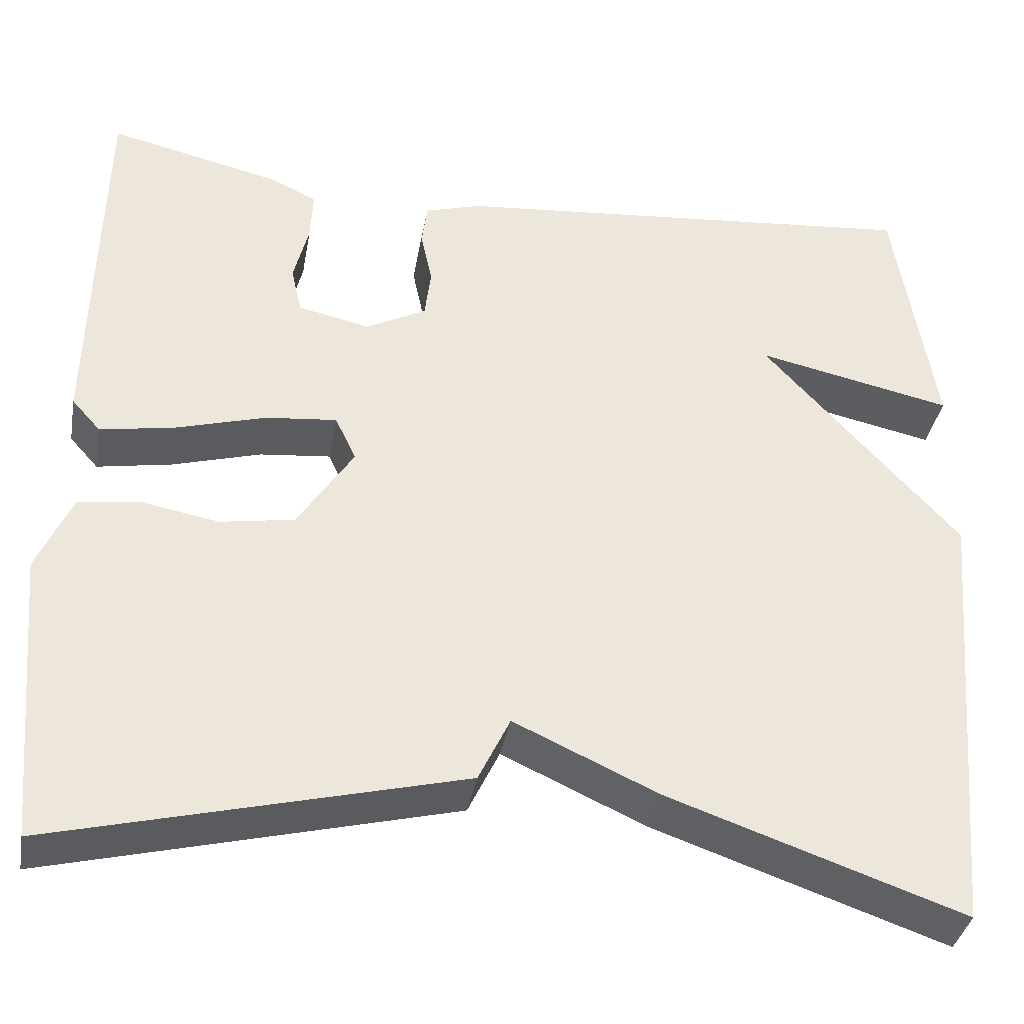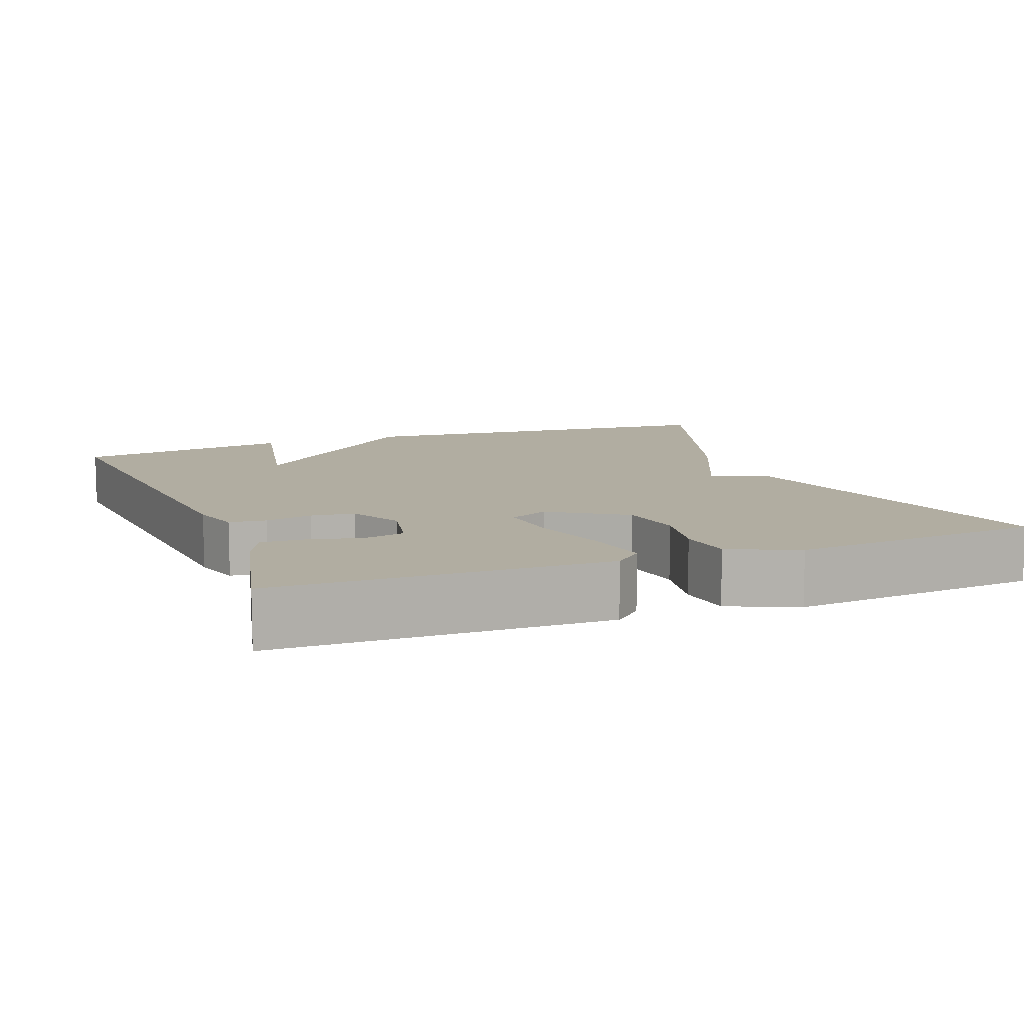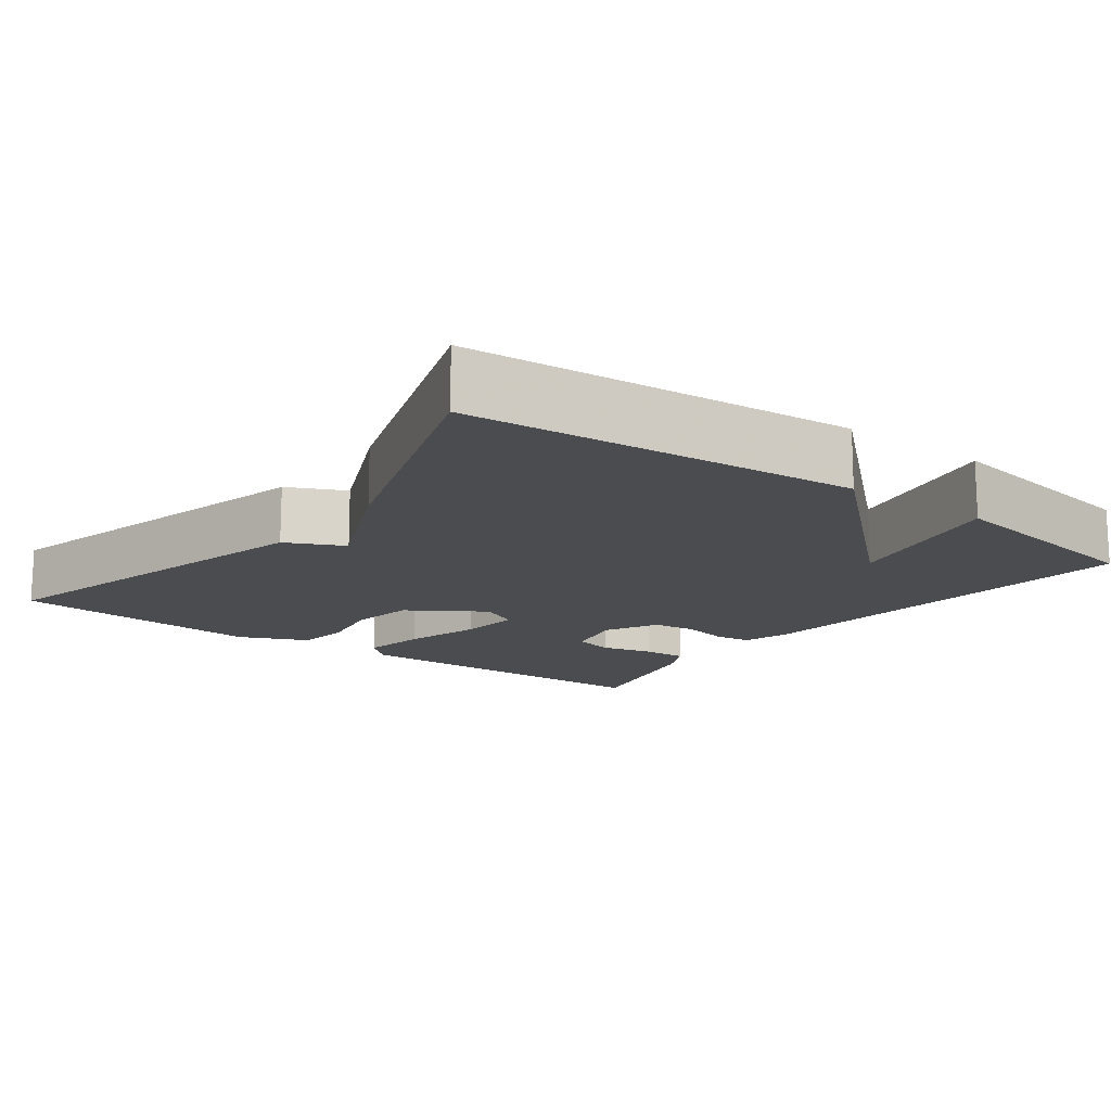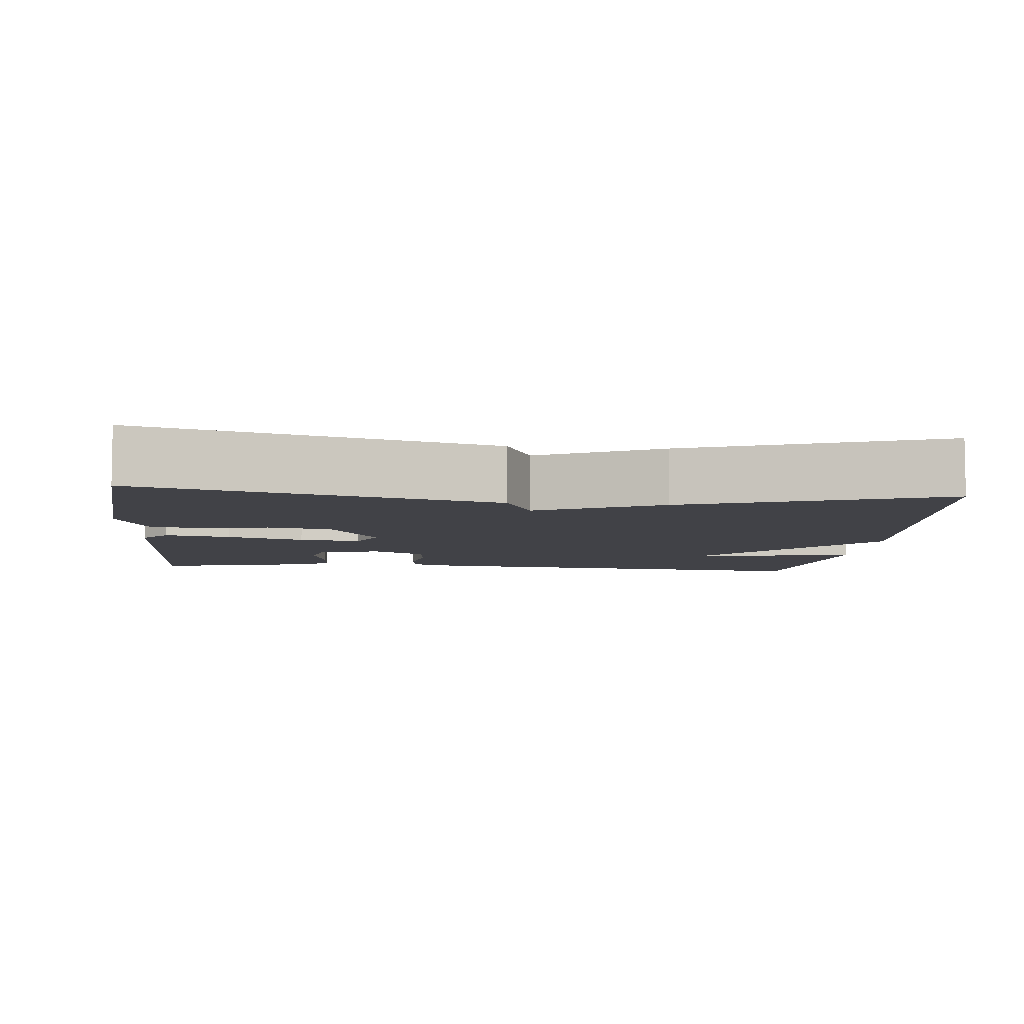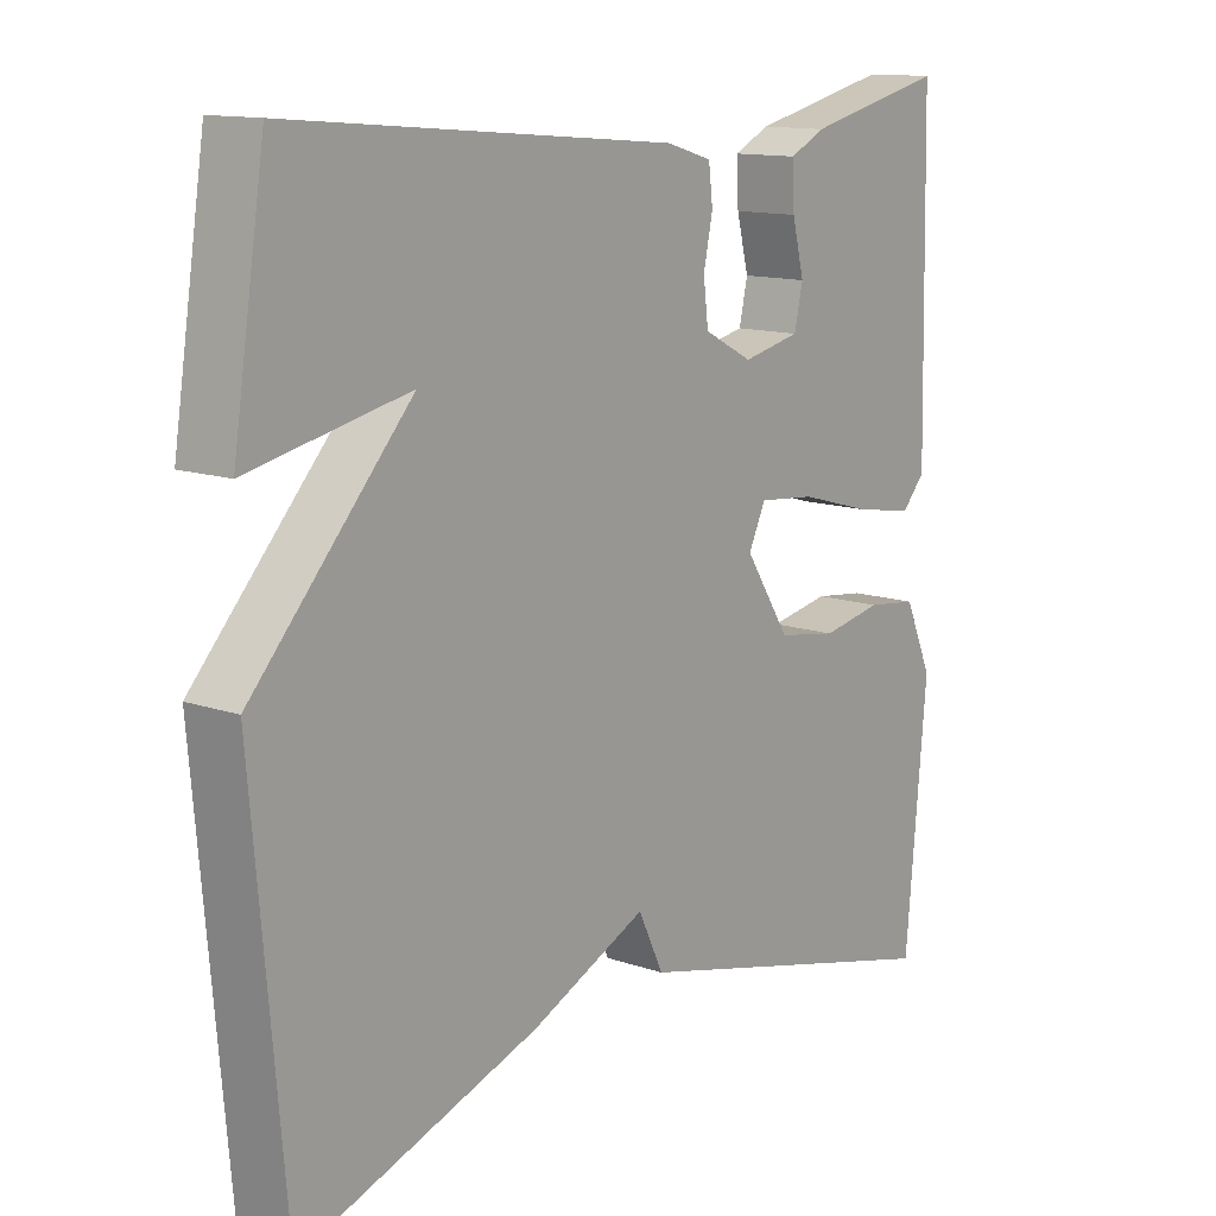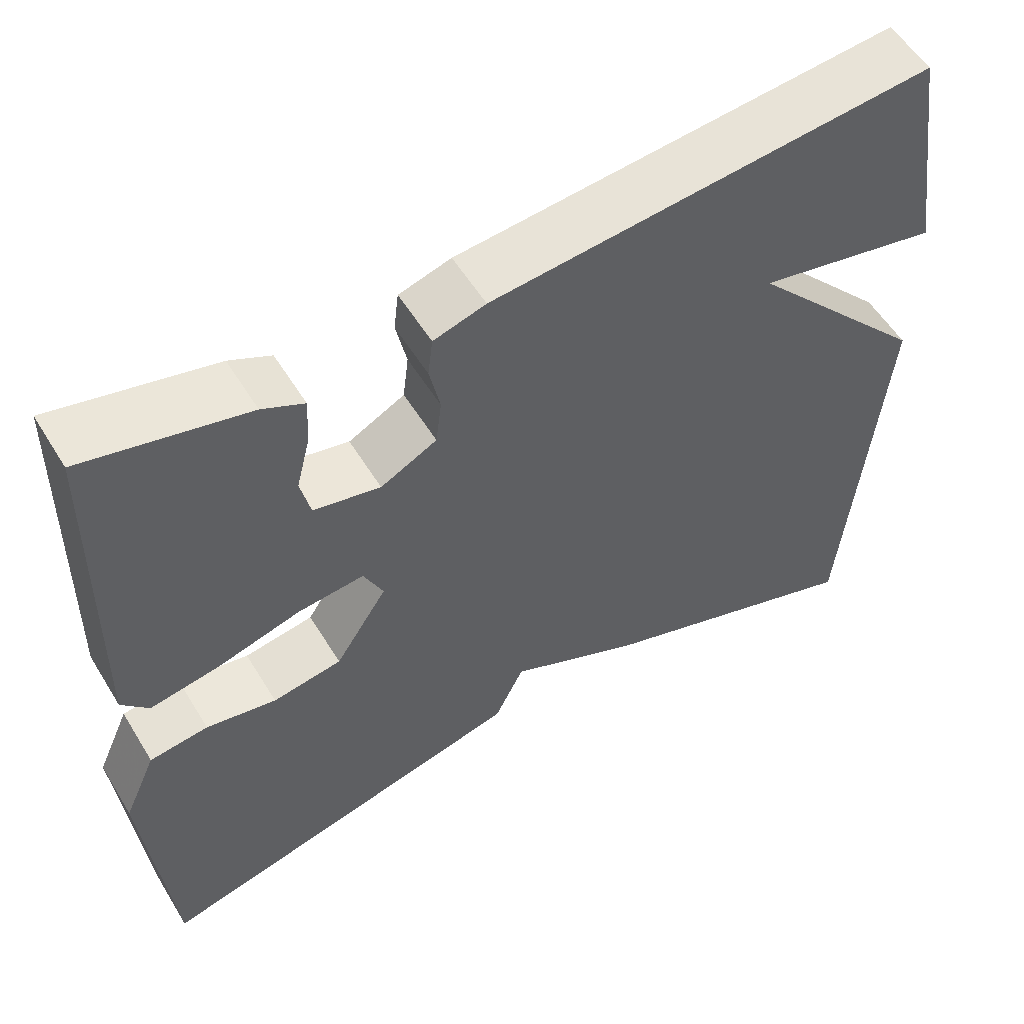
<metadata>
{"format":"obj","ext":"obj","renderer":"f3d","projection":"perspective","resolution":1024,"background":"white","views":[{"elev":-36.8,"azim":169.9,"up":"+Z"},{"elev":10.4,"azim":68.9,"up":"+Y"},{"elev":-14.7,"azim":-126.9,"up":"+Y"},{"elev":-6.8,"azim":174.4,"up":"+Y"},{"elev":12.9,"azim":-51.6,"up":"+Z"},{"elev":55.6,"azim":148.9,"up":"+Z"}]}
</metadata>
<code>
v -0.5 0.07 -0.5
v -0.545 0.07 0.01
v -0.321 0.07 0.258
v -0.545 0.07 0.21
v -0.5 0.07 0.5
v 0.043 0.07 0.452
v 0.107 0.07 0.433
v 0.113 0.07 0.384
v 0.1 0.07 0.322
v 0.107 0.07 0.265
v 0.176 0.07 0.229
v 0.258 0.07 0.247
v 0.27 0.07 0.301
v 0.253 0.07 0.369
v 0.25 0.07 0.428
v 0.301 0.07 0.453
v 0.5 0.07 0.5
v 0.509 0.07 0.065
v 0.476 0.07 0.028
v 0.39 0.07 0.043
v 0.288 0.07 0.072
v 0.207 0.07 0.08
v 0.183 0.07 0.029
v 0.247 0.07 -0.07
v 0.332 0.07 -0.084
v 0.418 0.07 -0.068
v 0.49 0.07 -0.077
v 0.53 0.07 -0.167
v 0.5 0.07 -0.5
v 0.036 0.07 -0.384
v 0 0.07 -0.309
v -0.164 0.07 -0.384
v -0.5 0 -0.5
v -0.545 0 0.01
v -0.321 0 0.258
v -0.545 0 0.21
v -0.5 0 0.5
v 0.043 0 0.452
v 0.107 0 0.433
v 0.113 0 0.384
v 0.1 0 0.322
v 0.107 0 0.265
v 0.176 0 0.229
v 0.258 0 0.247
v 0.27 0 0.301
v 0.253 0 0.369
v 0.25 0 0.428
v 0.301 0 0.453
v 0.5 0 0.5
v 0.509 0 0.065
v 0.476 0 0.028
v 0.39 0 0.043
v 0.288 0 0.072
v 0.207 0 0.08
v 0.183 0 0.029
v 0.247 0 -0.07
v 0.332 0 -0.084
v 0.418 0 -0.068
v 0.49 0 -0.077
v 0.53 0 -0.167
v 0.5 0 -0.5
v 0.036 0 -0.384
v 0 0 -0.309
v -0.164 0 -0.384
f 1 2 3
f 32 1 3
f 31 32 3
f 29 30 31
f 28 29 31
f 27 28 31
f 26 27 31
f 25 26 31
f 24 25 31
f 23 24 31 3
f 22 23 3
f 21 22 3
f 20 21 3
f 18 19 20
f 17 18 20
f 16 17 20
f 15 16 20
f 14 15 20
f 13 14 20
f 12 13 20
f 11 12 20
f 10 11 20 3
f 9 10 3
f 8 9 3
f 6 7 8
f 5 6 8
f 4 5 8
f 3 4 8
f 35 34 33
f 35 33 64
f 35 64 63
f 63 62 61
f 63 61 60
f 63 60 59
f 63 59 58
f 63 58 57
f 63 57 56
f 35 63 56 55
f 35 55 54
f 35 54 53
f 35 53 52
f 52 51 50
f 52 50 49
f 52 49 48
f 52 48 47
f 52 47 46
f 52 46 45
f 52 45 44
f 52 44 43
f 35 52 43 42
f 35 42 41
f 35 41 40
f 40 39 38
f 40 38 37
f 40 37 36
f 40 36 35
f 1 33 34 2
f 2 34 35 3
f 3 35 36 4
f 4 36 37 5
f 5 37 38 6
f 6 38 39 7
f 7 39 40 8
f 8 40 41 9
f 9 41 42 10
f 10 42 43 11
f 11 43 44 12
f 12 44 45 13
f 13 45 46 14
f 14 46 47 15
f 15 47 48 16
f 16 48 49 17
f 17 49 50 18
f 18 50 51 19
f 19 51 52 20
f 20 52 53 21
f 21 53 54 22
f 22 54 55 23
f 23 55 56 24
f 24 56 57 25
f 25 57 58 26
f 26 58 59 27
f 27 59 60 28
f 28 60 61 29
f 29 61 62 30
f 30 62 63 31
f 31 63 64 32
f 32 64 33 1

</code>
